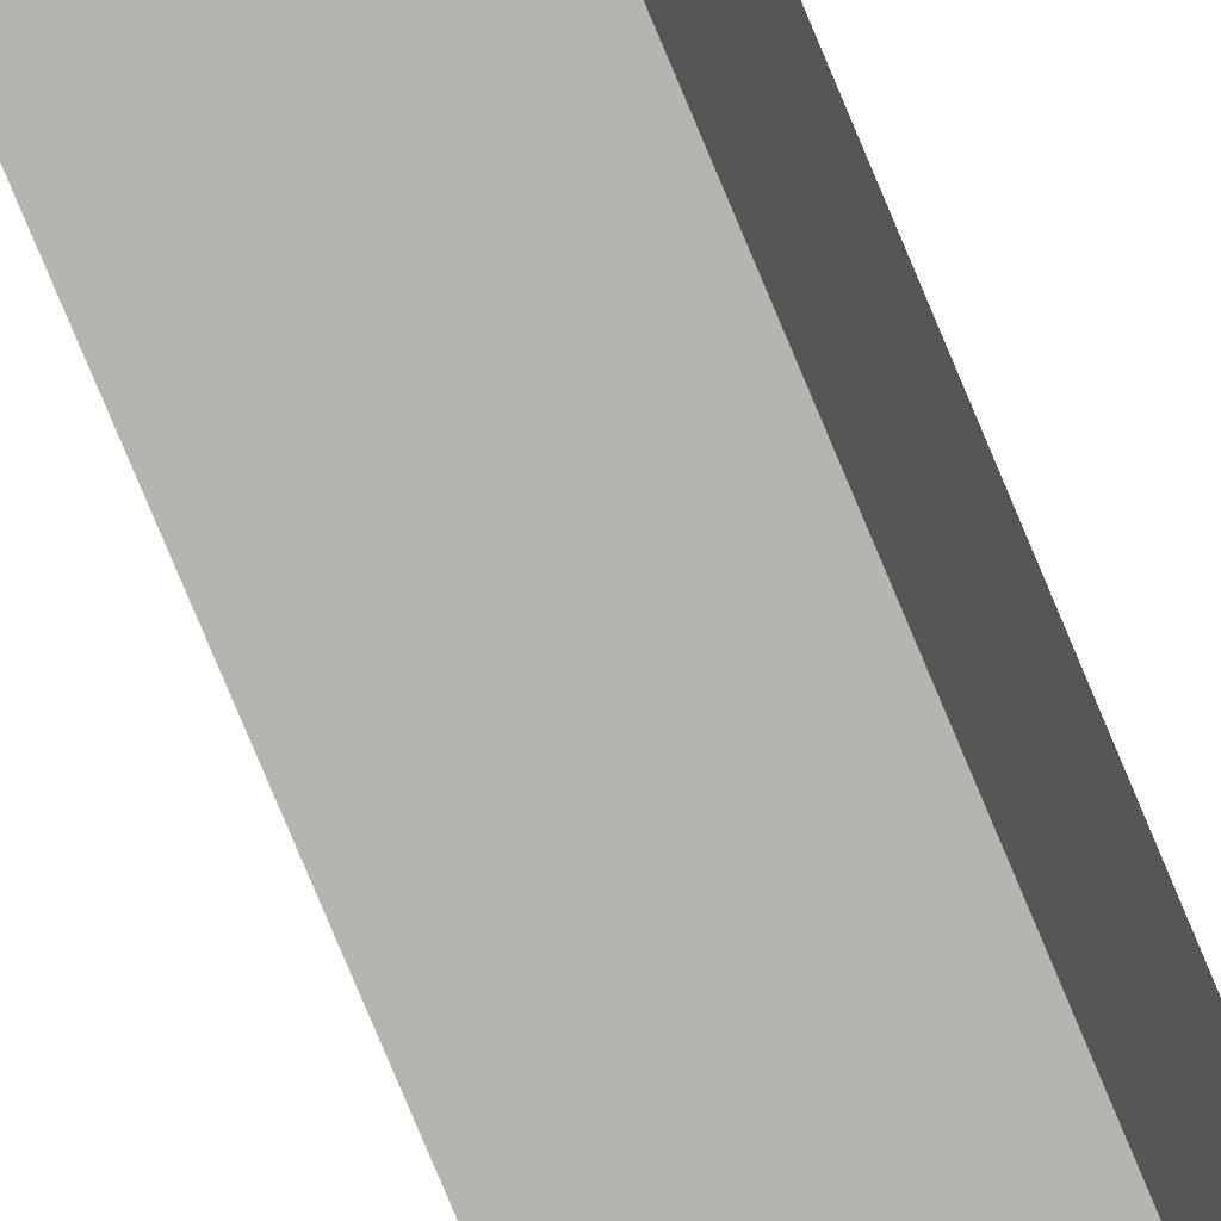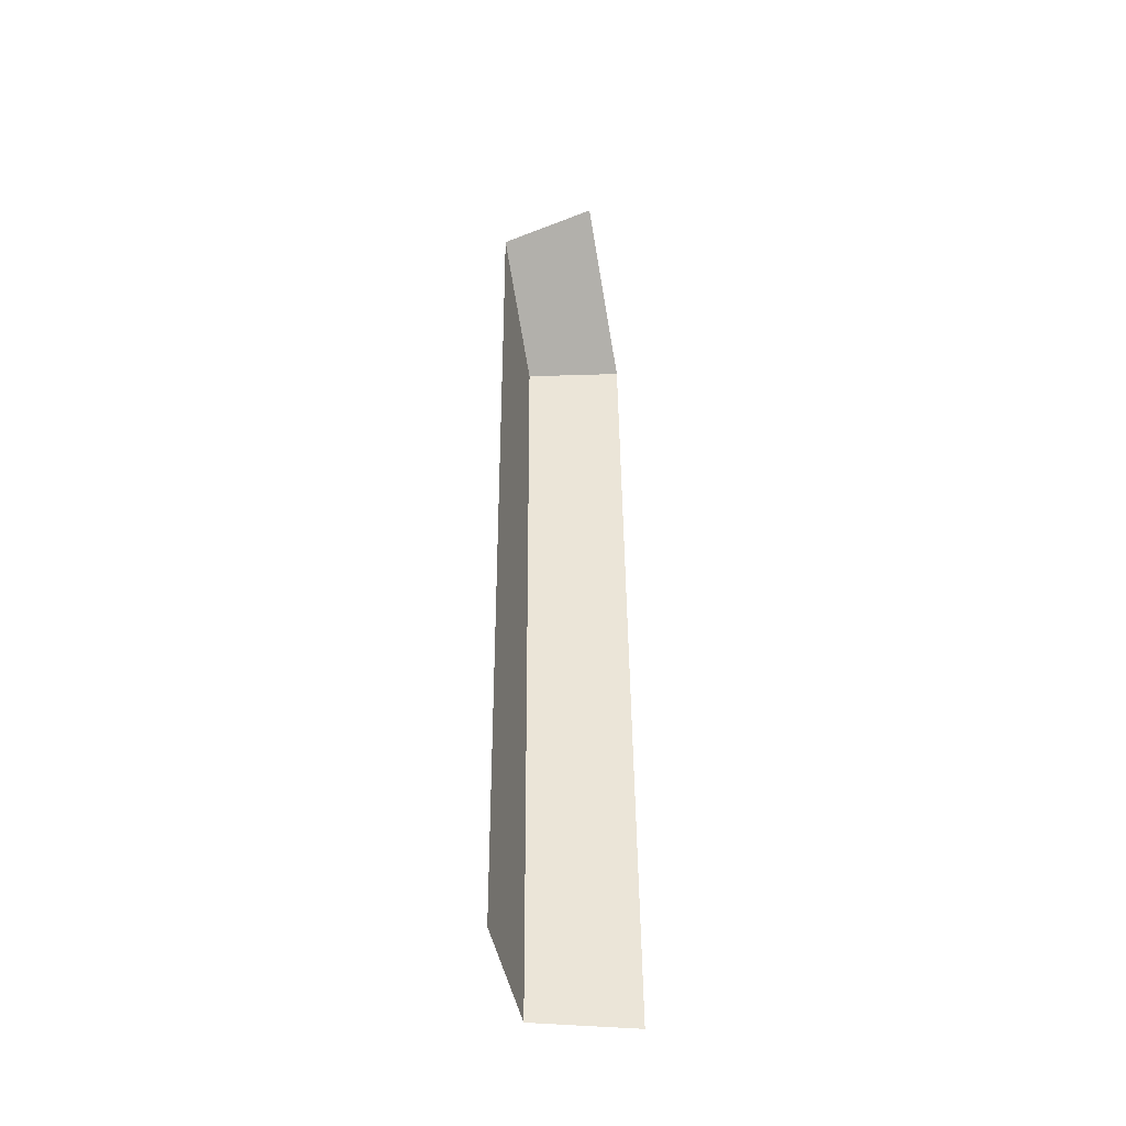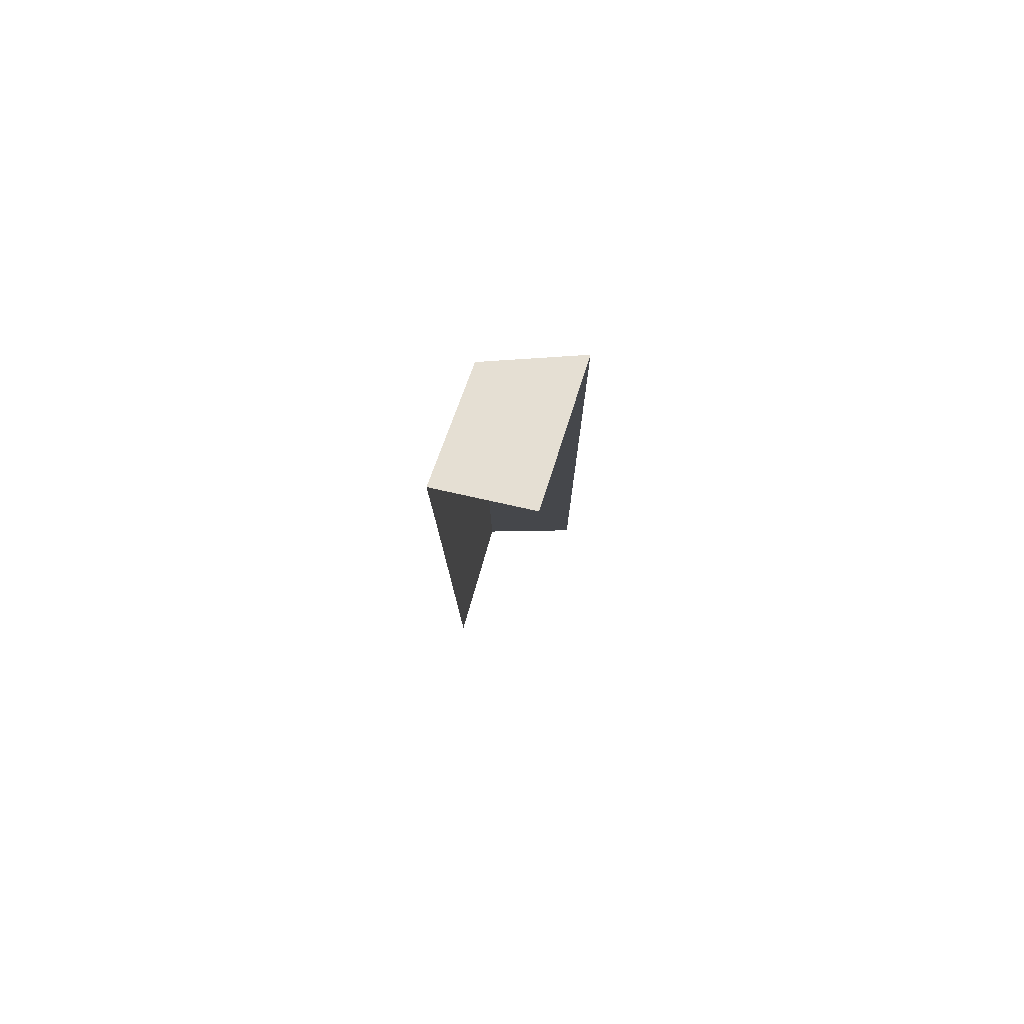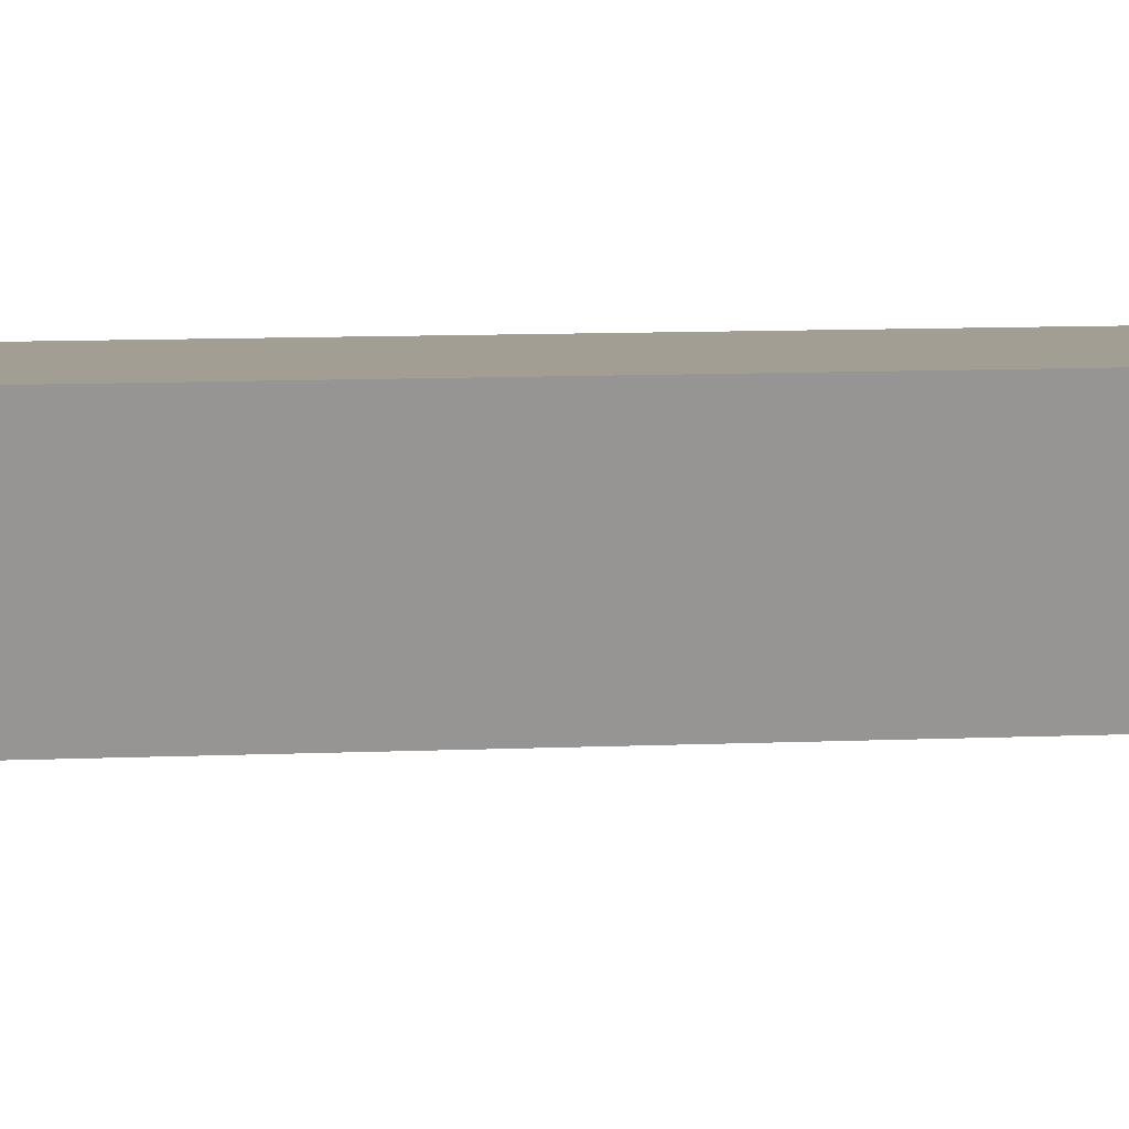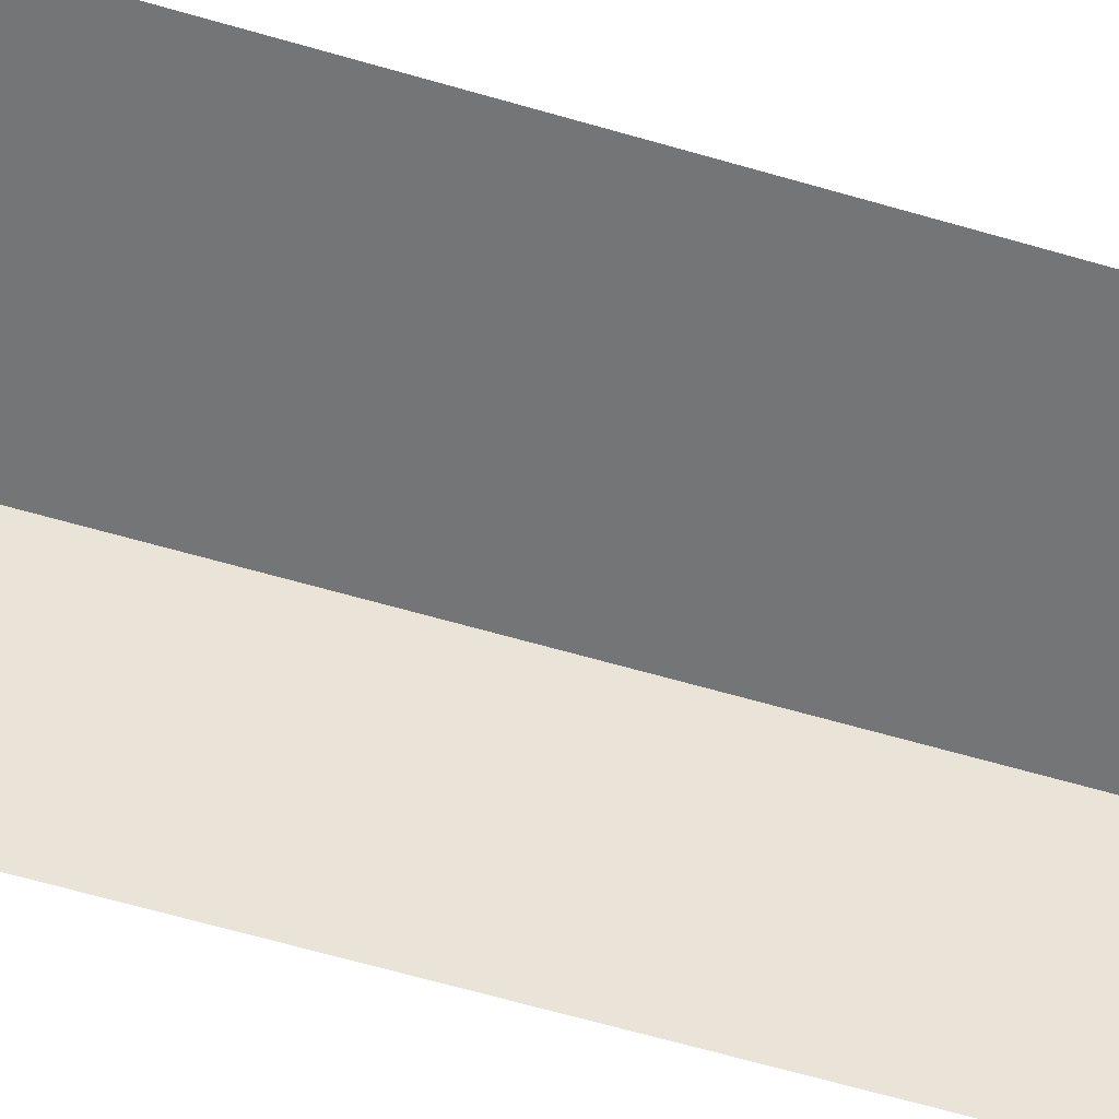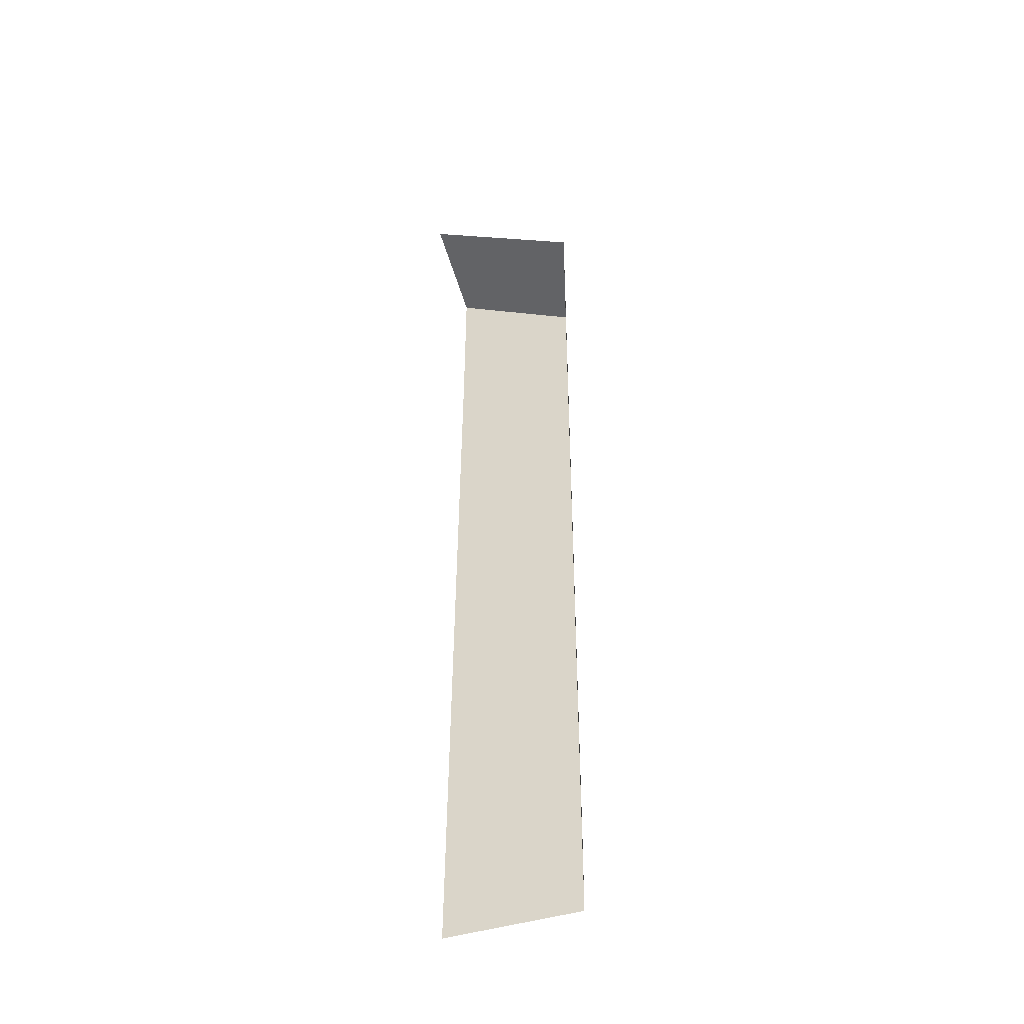
<metadata>
{"format":"obj","ext":"obj","renderer":"f3d","projection":"perspective","resolution":1024,"background":"white","views":[{"elev":-79.3,"azim":-157.1,"up":"+Z"},{"elev":-46.0,"azim":102.6,"up":"+Y"},{"elev":79.4,"azim":107.8,"up":"+Y"},{"elev":3.7,"azim":79.4,"up":"+Z"},{"elev":-58.0,"azim":72.6,"up":"+Z"},{"elev":-45.1,"azim":-158.8,"up":"+Y"}]}
</metadata>
<code>
g hex12_1
v 0.5402 0.2527 0.007934
v 0.5495 0.2475 0.03558
v 0.5494 0.0004998 0.03386
v 0.5401 0.0006966 0.006176
v 0.5413 0.0006712 0.009756
v 0.5874 0.28 0.006919
v 0.5875 0.2781 0.01218
v 0.5881 0.2698 0.03475
v 0.589 0.0004913 0.03285
v 0.5881 0.2253 0.03444
v 0.5402 0.2527 0.007934
v 0.5495 0.2475 0.03558
v 0.5495 0.2475 0.03558
v 0.5881 0.2698 0.03475
v 0.5494 0.0004998 0.03386
g hex12_1_0
f 5 3 2
f 2 4 5
f 2 1 4
f 7 6 11
f 11 12 7
f 12 8 7
f 14 13 10
f 10 13 15
f 9 10 15

</code>
